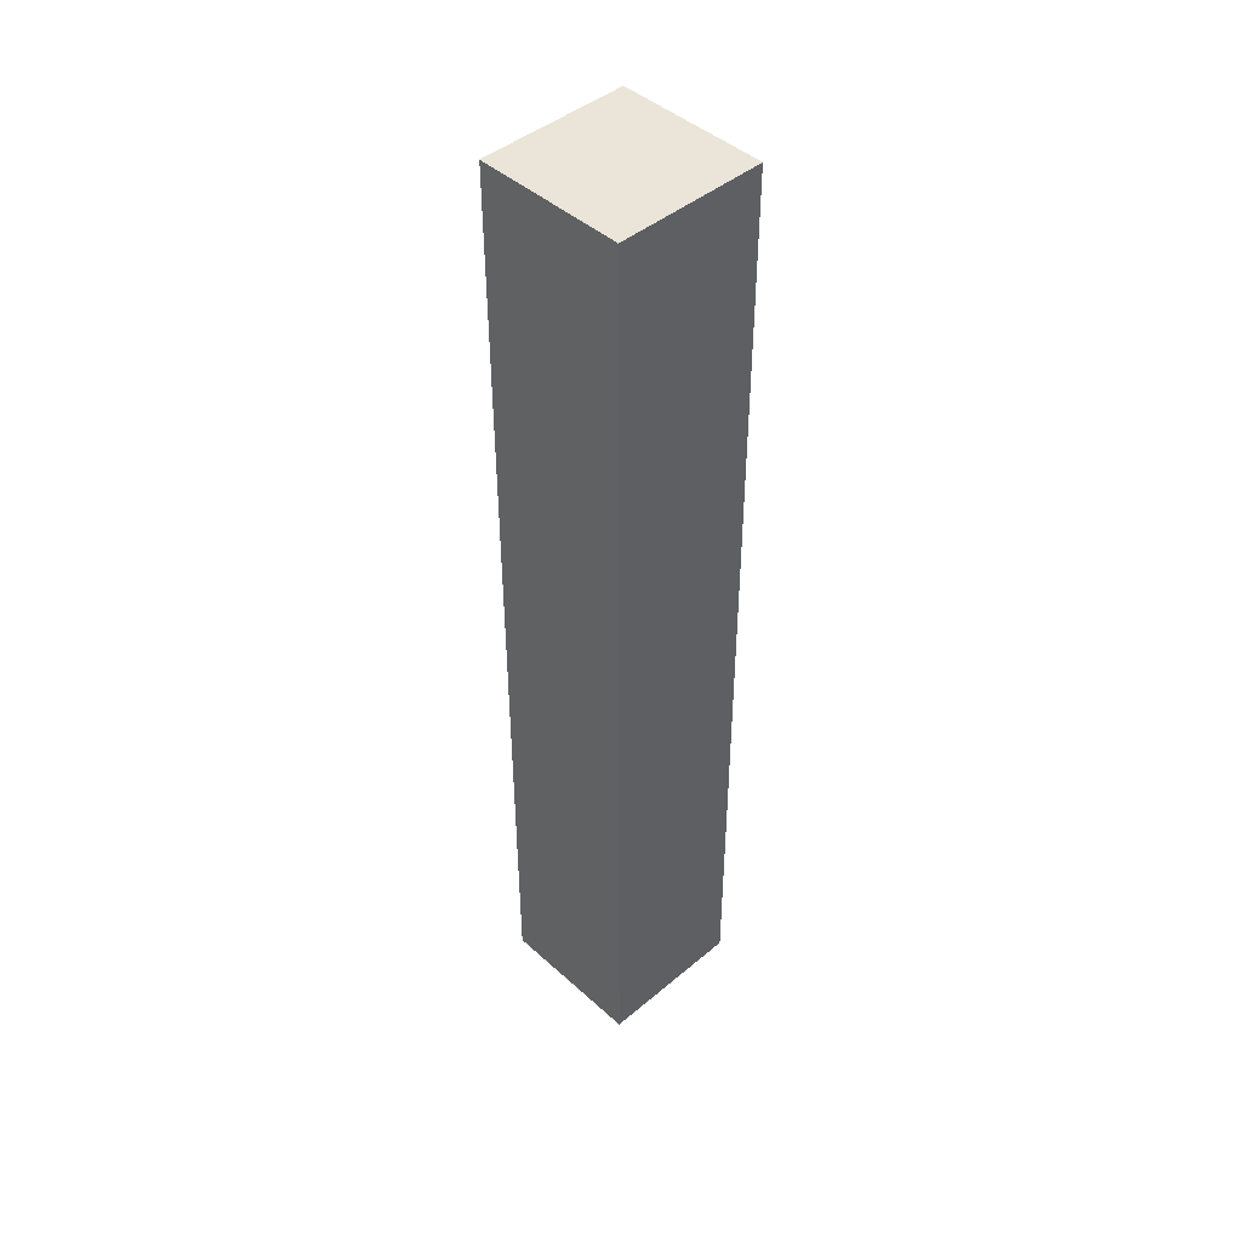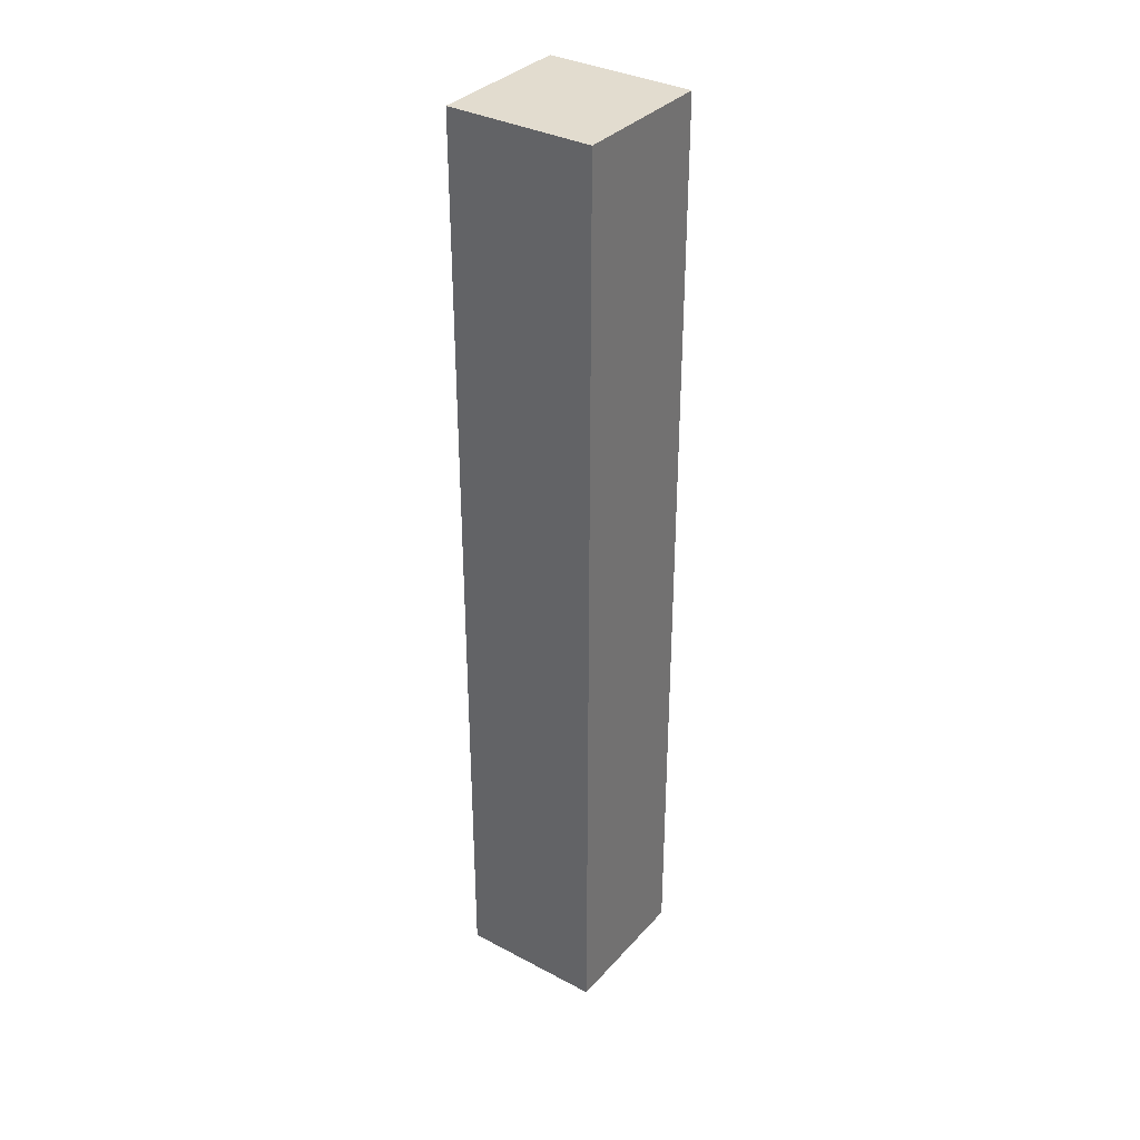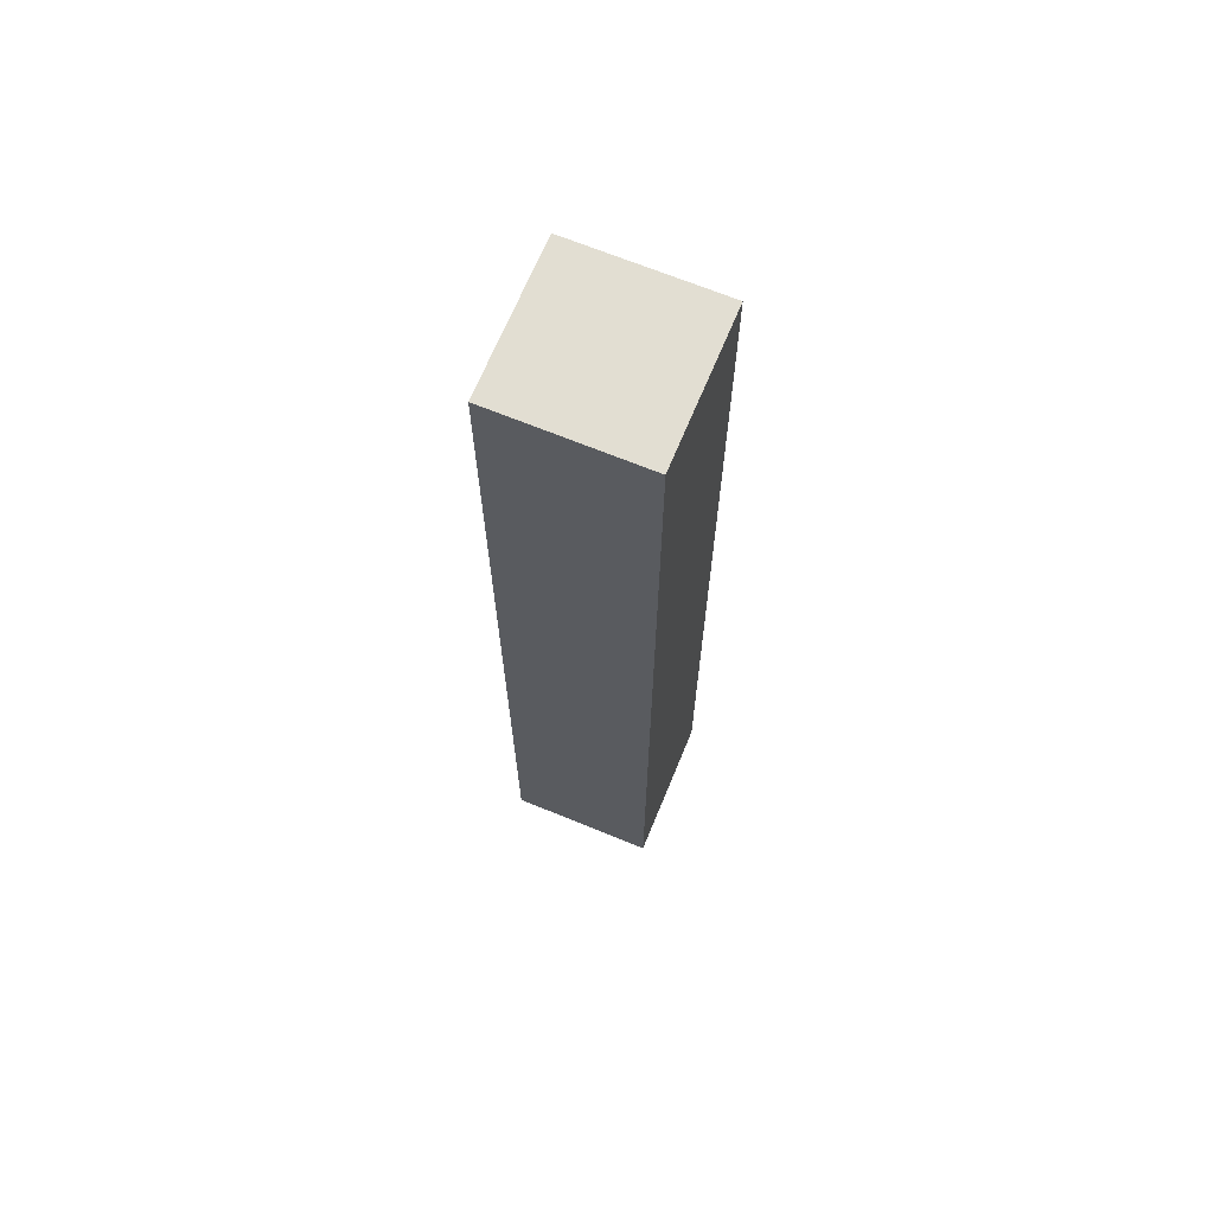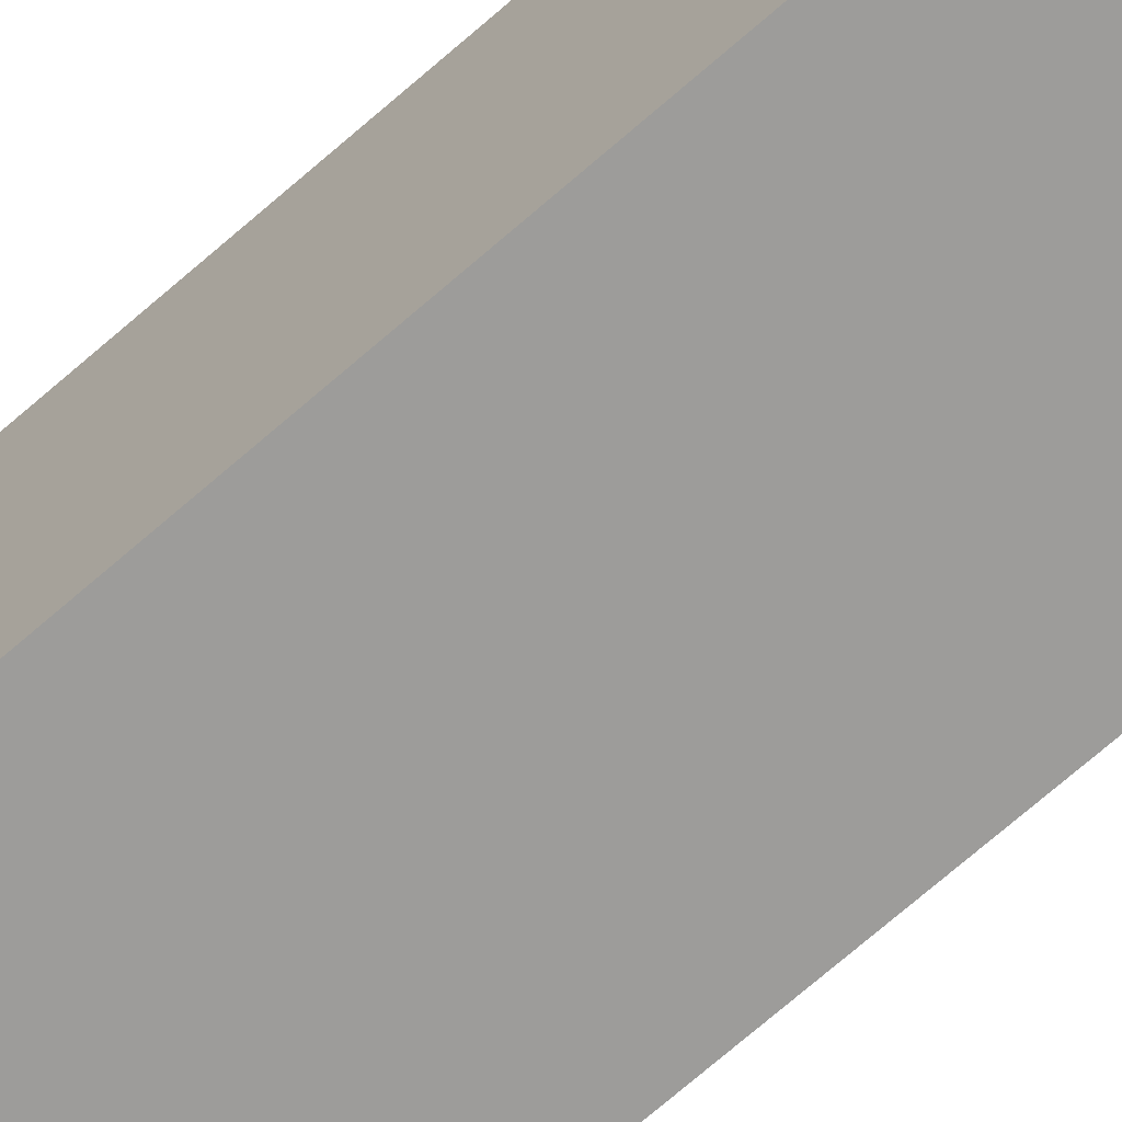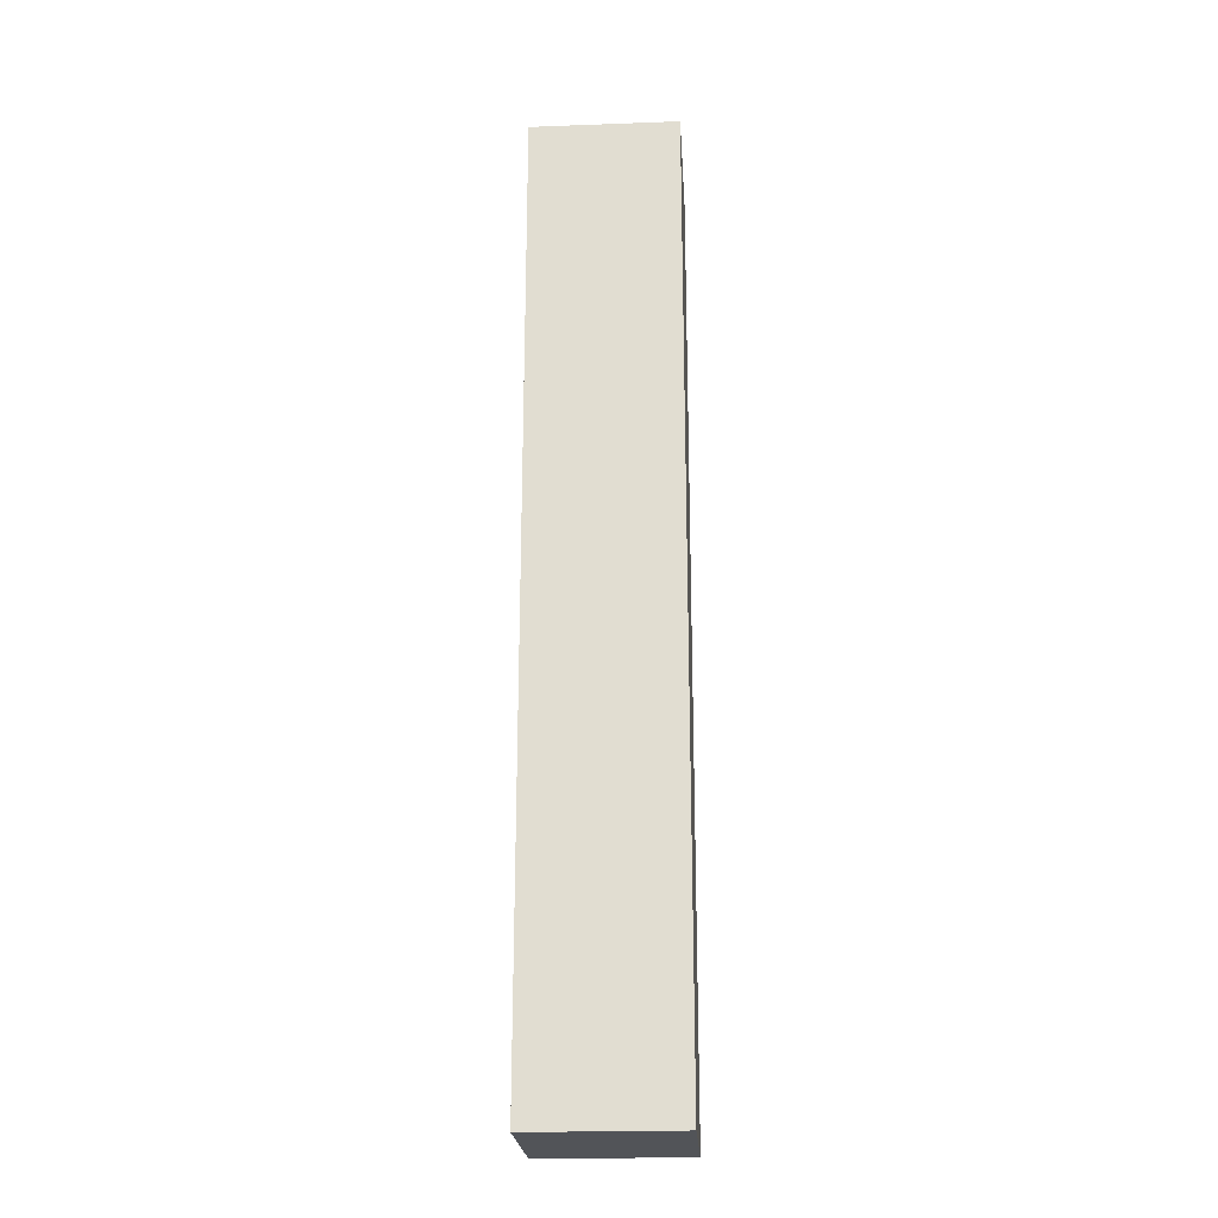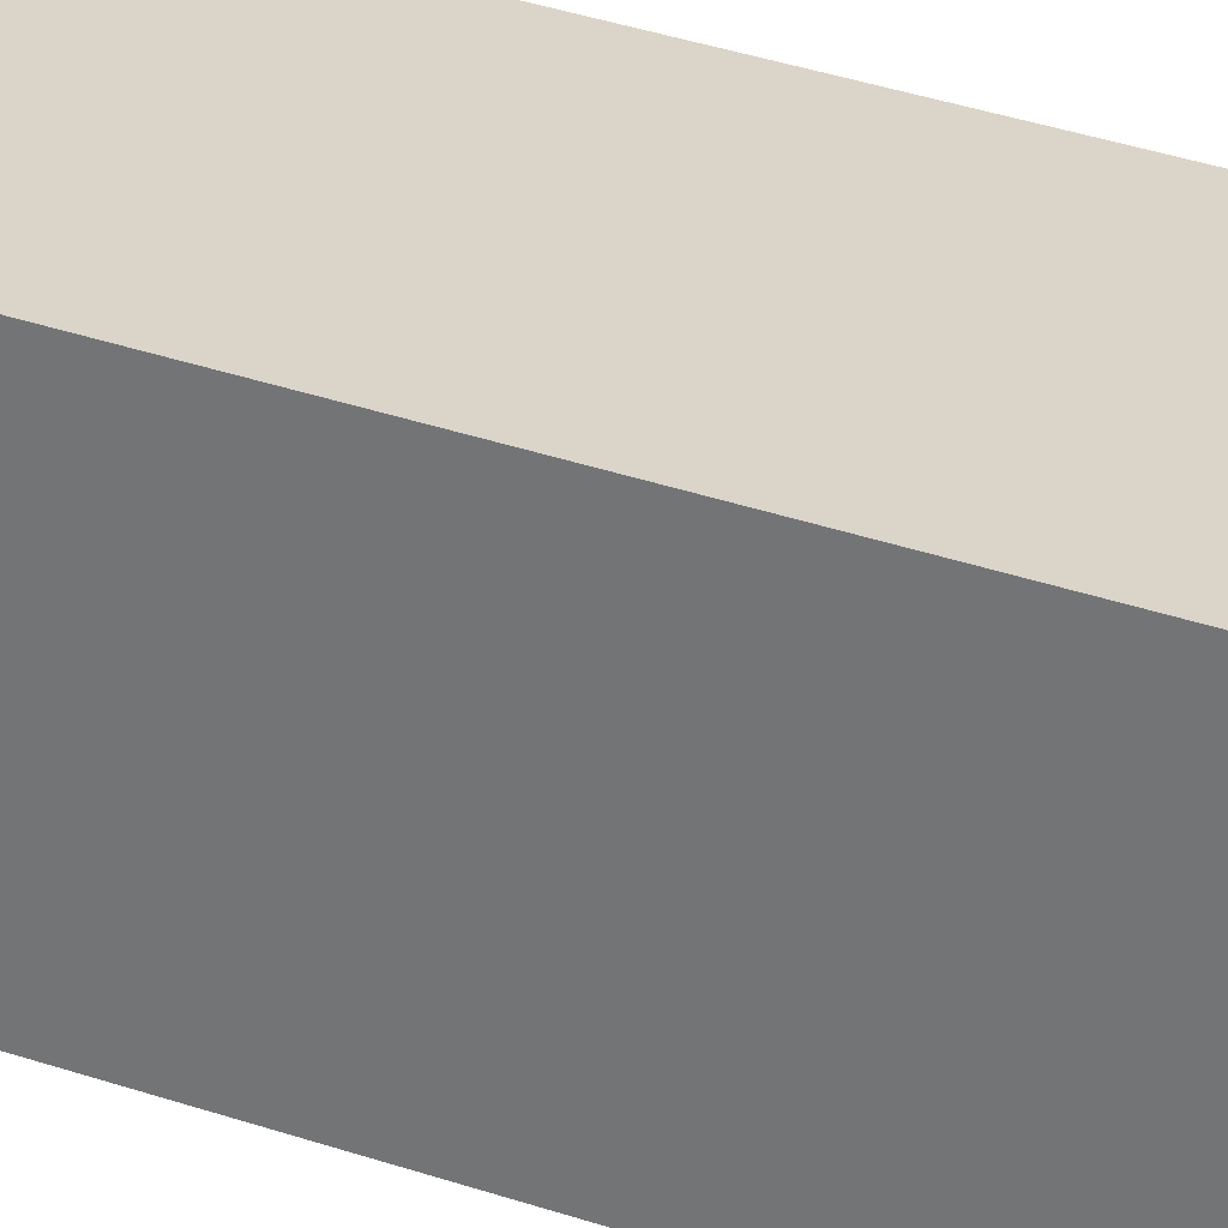
<metadata>
{"format":"obj","ext":"obj","renderer":"f3d","projection":"perspective","resolution":1024,"background":"white","views":[{"elev":45.1,"azim":136.0,"up":"+Z"},{"elev":34.6,"azim":125.3,"up":"+Z"},{"elev":68.0,"azim":-157.6,"up":"+Z"},{"elev":-70.1,"azim":-48.7,"up":"+Y"},{"elev":-22.8,"azim":3.6,"up":"+Z"},{"elev":29.3,"azim":-61.7,"up":"+Y"}]}
</metadata>
<code>
o cube
v -1.188 1.875 -3.809
v -1.188 1.875 -4.622
v -1.188 1.75 -3.809
v -1.188 1.75 -4.622
v -1.312 1.875 -4.622
v -1.312 1.875 -3.809
v -1.312 1.75 -4.622
v -1.312 1.75 -3.809
f 4 7 5 2
f 3 4 2 1
f 8 3 1 6
f 7 8 6 5
f 6 1 2 5
f 7 4 3 8

</code>
